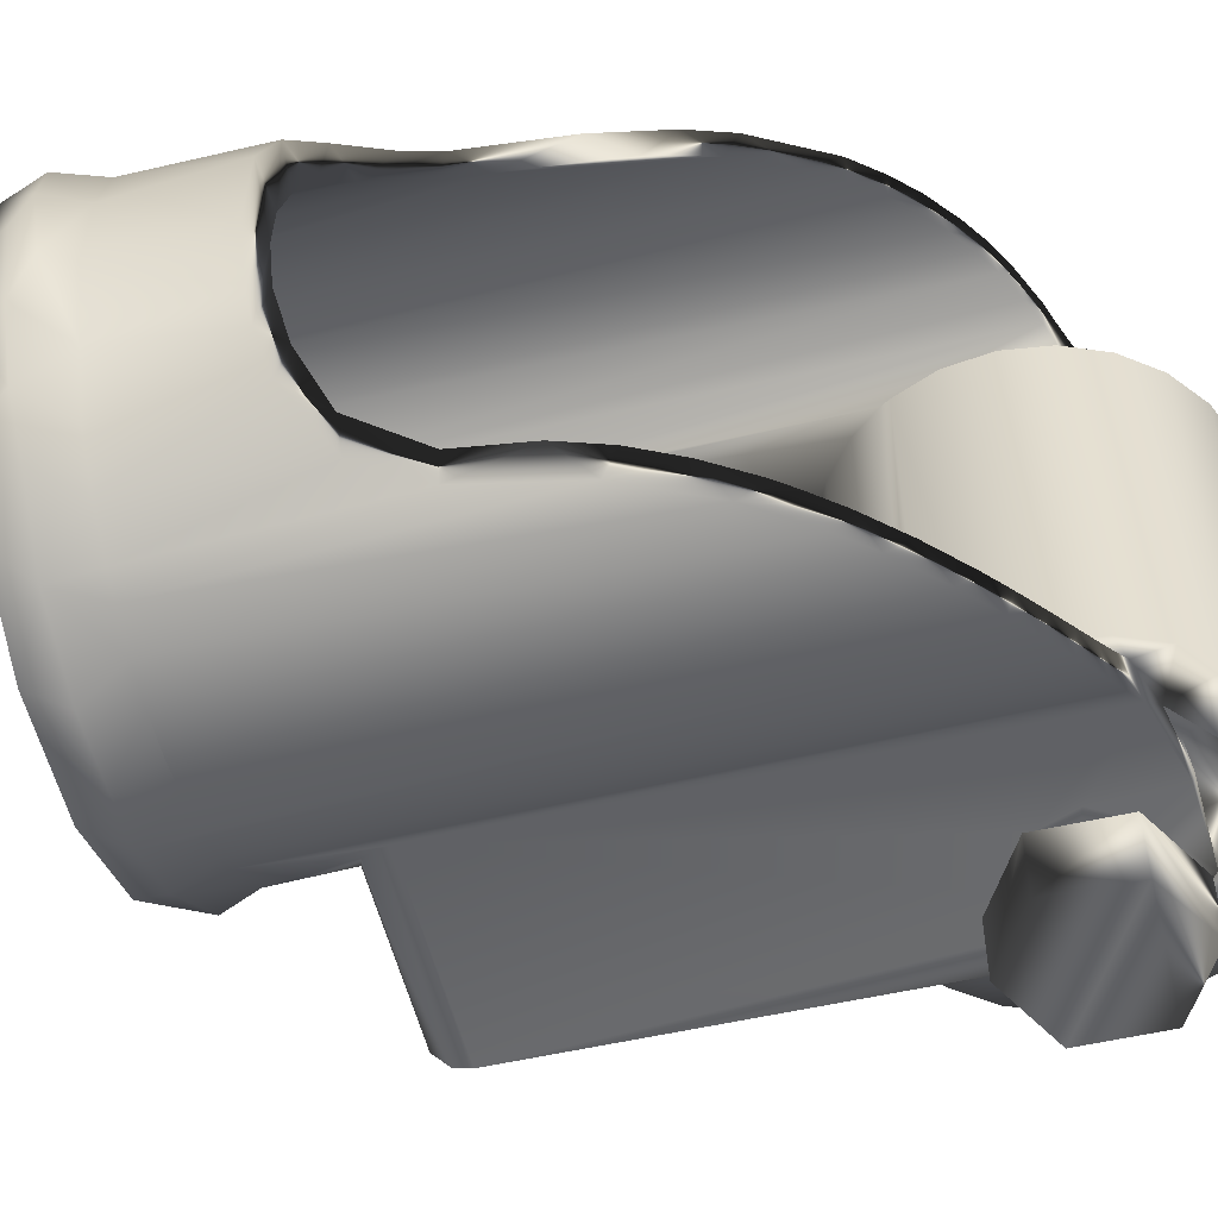
<metadata>
{"format":"obj","ext":"obj","renderer":"f3d","projection":"perspective","resolution":1024,"background":"white","views":[{"elev":-53.3,"azim":71.8,"up":"+Y"}]}
</metadata>
<code>
o caster_1
v 0.001485 0.0194 -0.0158
v 0.002387 0.01952 -0.01978
v -0.001323 0.01951 -0.01833
v 0.003887 0.01853 -0.01693
v 0.002272 0.01853 -0.02089
v -0.001813 0.01852 -0.01971
v -0.001546 0.01823 -0.0141
v 0.005506 -0.01848 -0.01786
v -0.003706 -0.01849 -0.01816
v -0.001269 -0.01845 -0.0221
v 0.00551 0.01833 -0.01784
v 0.003344 0.01832 -0.02193
v -0.00372 0.01832 -0.01817
v -0.00127 0.01826 -0.02209
v 0.003056 0.01828 -0.01393
v 0.003064 -0.0183 -0.01394
v -0.001553 -0.0182 -0.01411
v 0.00335 -0.0183 -0.02194
v 0.003346 0.0147 -0.02193
v -0.001269 0.01482 -0.02209
v 0.005511 0.01483 -0.01785
v 0.00306 0.01471 -0.01393
v -0.001555 0.01471 -0.0141
v -0.003721 0.01481 -0.01818
v 0.005514 -0.01449 -0.01786
v 0.003349 -0.01449 -0.02194
v -0.001267 -0.01449 -0.0221
v -0.003718 -0.01449 -0.01819
v -0.001553 -0.01449 -0.01411
v 0.003063 -0.01449 -0.01394
v 0.001309 0.01447 -0.01491
v 0.003748 0.01447 -0.01677
v 0.000804 0.01447 -0.02108
v -0.001719 0.0145 -0.01962
v -0.001752 0.01446 -0.01623
v 0.003321 0.01451 -0.01989
v -0.001135 -0.01449 -0.02032
v -0.002151 -0.01449 -0.01766
v 0.001637 -0.01449 -0.021
v 0.003771 -0.01449 -0.01911
v 4.2e-05 -0.01449 -0.01492
v 0.003423 -0.01449 -0.01627
v 0.003923 0.008511 -0.02218
v 0.005017 0.01051 -0.02108
v 0.006231 0.008502 -0.01766
v 0.005897 0.01051 -0.01723
v 0.004063 0.01051 -0.01406
v 0.002829 0.00848 -0.01328
v 0.000575 0.0105 -0.01296
v -0.002705 0.00851 -0.01413
v -0.002745 0.01051 -0.01449
v -0.004165 0.01051 -0.01787
v -0.004163 0.008506 -0.01821
v -0.003334 0.01051 -0.02066
v -0.002711 0.008533 -0.02157
v -0.00119 0.01251 -0.02028
v 0.001524 0.0125 -0.0211
v 0.003902 0.0125 -0.01868
v 0.002363 0.01251 -0.0155
v 0.000309 0.01251 -0.01507
v -0.002187 0.01251 -0.01705
v 0.007459 0.008506 -0.01541
v 0.007869 0.008507 -0.0185
v 0.006849 0.008508 -0.02182
v 0.003475 0.008509 -0.02459
v 0.000281 0.008545 -0.02294
v -0.00359 0.008504 -0.01256
v 0.000475 0.008504 -0.01096
v 0.004685 0.008511 -0.01191
v -0.000883 0.008508 -0.02485
v -0.004563 0.008507 -0.0225
v -0.005885 0.008506 -0.01971
v -0.005972 0.008508 -0.01626
v 0.002019 -0.008497 -0.02293
v 0.003849 -0.008491 -0.02444
v 0.005183 -0.008491 -0.02067
v 0.007058 -0.008492 -0.02148
v 0.005899 -0.008494 -0.01723
v 0.007995 -0.008485 -0.01731
v 0.006091 -0.008495 -0.01323
v 0.004065 -0.008495 -0.01407
v 0.002283 -0.008496 -0.01109
v 0.000577 -0.008496 -0.01297
v -0.0008 -0.008496 -0.01124
v -0.003432 -0.008497 -0.01515
v -0.003893 -0.008496 -0.01283
v -0.006049 -0.008498 -0.0166
v -0.003875 -0.008494 -0.01971
v -0.005522 -0.008494 -0.02097
v -0.001266 -0.008502 -0.02262
v -0.003591 -0.008493 -0.02338
v -0.000488 -0.008492 -0.02495
v -0.000507 -0.01039 -0.02314
v -0.003332 -0.01049 -0.02067
v -0.004069 -0.01051 -0.01675
v -0.000725 -0.01049 -0.01309
v 0.003789 -0.0105 -0.01386
v 0.005834 -0.01049 -0.0169
v 0.005162 -0.01049 -0.02094
v 0.00215 -0.01249 -0.02301
v -0.009474 0.01111 0.009636
v -0.007706 0.01225 0.009687
v -0.01831 0.01215 0.003232
v -0.0069 0.0125 0.008963
v -0.01767 0.0125 0.002219
v -0.01873 0.01092 0.003913
v -0.01873 -0.01106 0.003905
v -0.009835 -0.01075 0.009472
v -0.01234 -0.00679 0.007909
v -0.01348 -0.00243 0.007198
v -0.01363 0.000808 0.007106
v -0.01318 0.004009 0.007385
v -0.01191 0.007625 0.008193
v -0.001909 -0.01249 -0.01917
v 0.000897 -0.0125 -0.02116
v 0.003659 -0.01249 -0.01937
v 0.003573 -0.01249 -0.01651
v 0.001745 -0.01249 -0.01514
v -0.001423 -0.01249 -0.01626
v -0.008555 -0.01178 0.009764
v -0.0182 -0.01223 0.003058
v -0.006897 -0.0125 0.008955
v -0.00729 -0.01242 0.009335
v -0.01767 -0.0125 0.00221
v 0.00788 0.01051 -0.01835
v -0.002113 0.01051 -0.02263
v -0.005934 0.01051 -0.01653
v 0.004326 0.01251 -0.0218
v 0.007275 0.01051 -0.015
v 0.004354 0.0105 -0.01185
v 7.3e-05 0.0105 -0.011
v -0.004017 0.01049 -0.01279
v 0.000632 0.01251 -0.02322
v -0.002113 0.01251 -0.02263
v 0.009256 0.01251 -0.01684
v 0.007111 0.01051 -0.0214
v 0.003847 0.01051 -0.02443
v -0.00049 0.01051 -0.02494
v -0.004297 0.01051 -0.0228
v -0.005954 0.01051 -0.01947
v -0.01714 0.0105 0.001371
v -0.006122 0.0105 0.008269
v -0.006029 0.01047 0.008677
v -0.01734 0.01042 0.001695
v -0.006574 0.01009 0.008955
v -0.01767 0.009834 0.002218
v -0.006652 0.009496 0.009117
v -0.01767 -0.009503 0.002211
v -0.00665 -0.009504 0.00911
v -0.0175 -0.01026 0.001947
v -0.005997 -0.0105 0.008698
v -0.01714 -0.0105 0.001363
v 0.006723 -0.01048 -0.01388
v 0.002677 -0.0105 -0.01118
v -0.001682 -0.0105 -0.01144
v -0.004686 -0.0105 -0.01379
v -0.005932 -0.0105 -0.01653
v -0.0058 -0.01049 -0.02035
v -0.002907 -0.01049 -0.02397
v 0.002442 -0.01049 -0.02506
v 0.006851 -0.01049 -0.02183
v 0.007892 -0.01049 -0.01835
v -0.007936 -0.0105 -0.01333
v -0.002111 -0.01249 -0.02264
v -0.002111 -0.01049 -0.02264
v -0.007938 0.0105 -0.01333
v 0.003138 -0.0105 -0.008274
v 0.00503 -0.0105 -0.008914
v 0.005028 0.0105 -0.008907
v 0.005582 0.0105 -0.009179
v 0.003136 0.0105 -0.008267
v 0.000538 0.0105 -0.008019
v 0.00054 -0.0105 -0.008026
v -0.002037 0.0105 -0.008453
v -0.002035 -0.0105 -0.00846
v -0.004411 0.0105 -0.009537
v -0.004409 -0.0105 -0.009544
v -0.006424 0.0105 -0.0112
v -0.006422 -0.0105 -0.01121
v -0.00885 0.0105 -0.01577
v -0.008848 -0.0105 -0.01578
v -0.009098 0.01051 -0.01837
v -0.009096 -0.0105 -0.01838
v -0.008665 0.01051 -0.02094
v -0.008663 -0.01049 -0.02095
v -0.00758 0.01051 -0.02332
v -0.007578 -0.01049 -0.02333
v -0.005918 0.01051 -0.02533
v -0.005916 -0.01049 -0.02534
v -0.003791 0.01051 -0.02685
v -0.003789 -0.01049 -0.02685
v -0.001345 0.01051 -0.02776
v -0.001343 -0.01049 -0.02777
v 0.001254 0.01051 -0.02801
v 0.001256 -0.01049 -0.02801
v 0.003828 0.01051 -0.02757
v 0.00383 -0.01049 -0.02758
v 0.006203 0.01051 -0.02649
v 0.006205 -0.01049 -0.0265
v 0.008215 0.01051 -0.02483
v 0.008217 -0.01049 -0.02483
v 0.009729 0.01051 -0.0227
v 0.009731 -0.01049 -0.02271
v 0.01064 0.01051 -0.02025
v 0.01064 -0.01049 -0.02026
v 0.01089 0.01051 -0.01766
v 0.01089 -0.01049 -0.01766
v 0.01046 0.01051 -0.01508
v 0.01046 -0.01049 -0.01509
v 0.009371 0.01051 -0.01271
v 0.009373 -0.0105 -0.01271
v 0.007709 0.0105 -0.01069
v 0.007711 -0.0105 -0.0107
v 0.005585 -0.0105 -0.009186
v -0.009857 -0.01282 0.01477
v -0.01271 -0.01024 0.01295
v 0.00919 -0.01249 -0.01674
v 0.01001 -0.01327 -0.01557
v -0.01544 -0.004996 0.01132
v -0.01601 0.000359 0.01081
v -0.0156 0.00421 0.01122
v -0.01386 0.00849 0.01216
v -0.01107 0.01196 0.01402
v -0.008655 0.01359 0.01553
v 0.01053 0.01372 -0.01474
v 0.009908 0.0132 -0.01571
v -0.007069 0.01433 0.01653
v 0.01226 0.01473 -0.01138
v 0.01154 0.01439 -0.01292
v 0.01342 0.01501 -0.007971
v -0.005216 0.01483 0.01769
v -0.003322 0.01499 0.01887
v 0.01383 0.01495 -0.006168
v 0.01278 0.01491 -0.01003
v -0.001427 0.01483 0.02006
v 0.01415 0.01478 -0.004036
v 0.000426 0.01433 0.02122
v 0.002081 0.01357 0.02221
v 0.01382 0.01361 0.003361
v 0.01421 0.01406 0.000775
v -0.000596 0.0146 0.02058
v 0.009946 0.01197 0.0147
v 0.01023 0.01256 0.01273
v 0.01276 0.01278 0.007424
v 0.003973 0.01226 0.02352
v 0.01037 0.01021 0.0178
v 0.006181 0.01008 0.0247
v 0.01156 0.007257 0.01995
v 0.008178 0.00644 0.02609
v 0.01265 0.003423 0.02107
v 0.009392 0.002083 0.02666
v 0.01282 -0.001884 0.02122
v 0.009297 -0.002338 0.02673
v 0.01216 -0.005371 0.02061
v 0.008277 -0.006447 0.02593
v 0.0116 -0.007059 0.01998
v 0.006678 -0.009266 0.02515
v 0.005116 -0.01124 0.02416
v 0.00989 -0.01159 0.01571
v 0.01081 -0.0091 0.0188
v 0.003219 -0.01283 0.02296
v 0.01051 -0.01259 0.01217
v 0.01406 -0.01387 0.001871
v 0.01296 -0.0131 0.006609
v 0.002197 -0.01352 0.02232
v 0.000429 -0.01434 0.02121
v -0.001428 -0.01484 0.02005
v 0.01416 -0.01475 -0.003893
v 0.01427 -0.01447 -0.0018
v 0.01305 -0.01496 -0.009238
v 0.0137 -0.01499 -0.00688
v -0.005118 -0.01486 0.01774
v -0.003319 -0.01501 0.01886
v 0.01246 -0.0148 -0.0109
v -0.007371 -0.0142 0.01633
v 0.01173 -0.01449 -0.01256
v -0.007066 -0.01434 0.01652
v 0.0107 -0.01382 -0.0145
v -0.008835 -0.01352 0.01541
v 0.006113 -0.01249 -0.02013
v 0.01121 -0.003353 0.01941
v 0.01147 -0.000714 0.01976
v 0.01022 0.009969 0.01296
v 0.01109 0.01024 0.01093
v 0.009981 0.008416 0.01632
v 0.01139 0.001789 0.01969
v 0.01104 0.004229 0.01912
v 0.01058 0.006213 0.01817
v 0.009874 -0.00868 0.01613
v 0.01063 -0.006129 0.01829
v 0.01044 -0.01016 0.01218
v 0.006783 -0.008187 0.02812
v -0.001686 0.01539 0.02279
v -0.007955 -0.01524 0.0188
v -0.004971 -0.01579 0.02056
v 0.004722 -0.008653 0.02921
v 0.0021 -0.01189 0.02757
v 0.005259 -0.01077 0.02691
v -0.005457 0.01506 0.02285
v -0.000888 0.01391 0.02571
v -0.0102 0.01407 0.01988
v -0.005807 0.01575 0.02013
v -0.01834 -0.002041 0.01477
v -0.01813 0.003644 0.0149
v -0.01804 -0.000703 0.01264
v -0.01692 -0.007301 0.01566
v -0.01764 -0.004291 0.01334
v -0.01313 -0.01232 0.01803
v -0.0149 -0.01002 0.01422
v -0.01092 -0.01393 0.01691
v -0.009429 0.01473 0.01792
v -0.01352 0.01188 0.0178
v -0.01166 0.01327 0.01624
v 0.006418 -0.004642 0.03027
v 0.008133 -0.004569 0.02907
v 0.007036 -0.000219 0.03066
v -0.001763 -0.01541 0.02267
v -0.002175 -0.01453 0.02489
v -0.007864 -0.0149 0.02133
v -0.01716 0.004621 0.0126
v -0.0163 0.007819 0.01409
v -0.01614 0.008636 0.01615
v -0.01415 0.01107 0.01495
v 0.002628 0.01346 0.02388
v 0.001826 0.01356 0.02545
v 0.005517 0.01052 0.02697
v 0.003182 0.01086 0.02825
v 0.007407 0.00673 0.02869
v 0.006299 0.005231 0.0302
v 0.008603 0.002863 0.029
v 0.00835 0.000282 0.02971
v 0.009046 -0.001991 0.02836
v 0.002159 -0.01363 0.02517
v 0.01346 0.01103 0.00505
v 0.01411 0.01175 0.001595
v 0.01428 0.0124 -0.001828
v 0.01411 0.01277 -0.004333
v 0.01387 0.01294 -0.006094
v 0.01304 0.01296 -0.009251
v 0.01255 0.01282 -0.01065
v 0.01201 0.01256 -0.01194
v 0.01128 0.0121 -0.01342
v 0.01068 0.01161 -0.01448
v 0.009543 0.01051 -0.01624
v -0.009771 0.007759 0.009523
v -0.008946 -0.008925 0.01003
v -0.007718 0.01026 0.01081
v -0.007712 -0.01025 0.01081
v -0.01178 0.002253 0.008261
v -0.01193 -0.00076 0.008167
v -0.01149 -0.003732 0.008444
v -0.01105 0.005145 0.008721
v -0.01047 -0.006504 0.009077
v 0.009586 -0.01049 -0.01619
v 0.01021 -0.01116 -0.01527
v 0.01336 -0.013 -0.008246
v 0.01286 -0.0129 -0.009811
v 0.01224 -0.01267 -0.01142
v 0.01157 -0.0123 -0.01289
v 0.01087 -0.01177 -0.01419
v 0.01424 -0.01254 -0.002742
v 0.01396 -0.0129 -0.005464
v 0.01425 -0.01221 -0.000827
v 0.0142 -0.01196 0.000499
v 0.01383 -0.01139 0.003264
v 0.01224 -0.01044 0.008623
v 0.01318 -0.01086 0.00597
v -0.01176 -0.01087 0.01889
v -0.009475 -0.01222 0.02032
v -0.006986 -0.01292 0.02188
v -0.01656 0.00225 0.01589
v -0.01671 -0.000763 0.0158
v -0.01626 -0.003735 0.01607
v -0.01583 0.005142 0.01635
v -0.004428 -0.01292 0.02348
v -0.001938 -0.01222 0.02504
v -0.005709 0.01299 0.02269
v -0.00825 0.01264 0.02109
v -0.01065 0.01161 0.01959
v 0.001373 0.00995 0.02712
v -0.000764 0.01161 0.02578
v -0.003168 0.01264 0.02428
v -0.01525 -0.006507 0.01671
v -0.01372 -0.008928 0.01766
v -0.01279 0.009951 0.01825
v -0.01455 0.007756 0.01715
v 0.004409 0.00514 0.02902
v 0.003129 0.007754 0.02822
v 0.003835 -0.006509 0.02865
v 0.004848 -0.003738 0.02929
v 0.005292 -0.000765 0.02957
v 0.005143 0.002248 0.02948
v 0.002307 -0.00893 0.0277
v 0.000348 -0.01087 0.02647
f 1 2 3
f 4 2 1
f 2 4 5
f 2 5 6
f 2 6 3
f 6 7 3
f 7 1 3
f 8 9 10
f 11 12 5
f 13 6 14
f 11 5 4
f 5 12 14
f 5 14 6
f 6 13 7
f 15 4 1
f 15 1 7
f 11 4 15
f 16 17 9
f 9 8 16
f 18 8 10
f 12 19 20
f 12 20 14
f 11 19 12
f 11 21 19
f 21 11 22
f 22 11 15
f 22 15 7
f 22 7 23
f 23 7 24
f 24 7 13
f 24 13 14
f 24 14 20
f 8 18 25
f 25 18 26
f 26 18 27
f 27 18 10
f 9 28 10
f 27 10 28
f 28 9 17
f 28 17 29
f 29 17 30
f 30 17 16
f 30 16 25
f 25 16 8
f 31 22 23
f 32 21 22
f 32 19 21
f 19 33 20
f 20 33 34
f 20 34 24
f 24 34 35
f 23 24 35
f 32 36 19
f 36 33 19
f 35 31 23
f 31 32 22
f 27 28 37
f 37 28 38
f 27 37 39
f 27 39 26
f 26 39 40
f 26 40 25
f 38 28 29
f 38 29 41
f 30 41 29
f 25 40 42
f 25 42 30
f 30 42 41
f 43 44 45
f 45 44 46
f 45 46 47
f 45 47 48
f 48 47 49
f 48 49 50
f 50 49 51
f 50 51 52
f 50 52 53
f 53 52 54
f 53 54 55
f 33 56 34
f 56 33 57
f 36 58 57
f 36 57 33
f 32 58 36
f 32 59 58
f 31 59 32
f 31 60 59
f 60 31 35
f 60 35 61
f 35 34 61
f 61 34 56
f 45 62 63
f 45 63 64
f 45 64 43
f 43 64 65
f 43 65 66
f 50 67 68
f 50 68 48
f 48 68 69
f 48 69 45
f 45 69 62
f 66 65 70
f 66 70 55
f 55 70 71
f 55 71 53
f 53 71 72
f 53 72 73
f 53 73 50
f 50 73 67
f 74 75 76
f 76 75 77
f 76 77 78
f 78 77 79
f 78 79 80
f 78 80 81
f 81 80 82
f 81 82 83
f 83 82 84
f 83 84 85
f 85 84 86
f 85 86 87
f 85 87 88
f 88 87 89
f 88 89 90
f 90 89 91
f 90 91 92
f 90 92 74
f 74 92 75
f 90 93 94
f 90 94 88
f 88 94 95
f 88 95 85
f 85 95 96
f 85 96 83
f 83 96 97
f 83 97 81
f 81 97 98
f 81 98 78
f 78 98 99
f 78 99 76
f 76 99 74
f 74 99 100
f 101 102 103
f 104 105 102
f 102 105 103
f 106 101 103
f 107 108 109
f 107 109 110
f 107 110 106
f 106 110 111
f 106 111 112
f 112 113 106
f 106 113 101
f 38 114 37
f 37 114 115
f 37 115 39
f 39 115 116
f 39 116 40
f 40 116 117
f 40 117 42
f 42 117 118
f 42 118 41
f 41 118 119
f 41 119 38
f 38 119 114
f 108 107 120
f 120 107 121
f 122 123 124
f 124 123 121
f 121 123 120
f 125 46 44
f 126 54 127
f 127 54 52
f 43 128 44
f 125 129 46
f 46 129 47
f 47 129 130
f 47 130 49
f 49 130 131
f 49 131 51
f 51 131 132
f 51 132 52
f 52 132 127
f 133 43 66
f 126 66 55
f 126 55 54
f 128 43 133
f 133 66 126
f 133 126 134
f 105 61 134
f 61 56 134
f 134 56 133
f 133 56 57
f 104 60 105
f 105 60 61
f 133 57 128
f 128 57 58
f 128 58 135
f 135 58 59
f 135 59 104
f 104 59 60
f 73 132 67
f 67 132 131
f 67 131 68
f 68 131 130
f 68 130 69
f 69 130 129
f 69 129 62
f 62 129 125
f 62 125 63
f 125 136 63
f 63 136 64
f 64 136 137
f 64 137 65
f 65 137 138
f 65 138 70
f 70 138 139
f 70 139 71
f 71 139 140
f 71 140 72
f 72 140 73
f 73 140 127
f 73 127 132
f 141 142 143
f 141 143 144
f 144 143 145
f 144 145 146
f 146 145 147
f 146 147 148
f 148 147 149
f 148 149 150
f 150 149 151
f 150 151 152
f 79 153 80
f 80 153 154
f 80 154 82
f 82 154 155
f 82 155 84
f 84 155 86
f 86 155 156
f 86 156 87
f 87 156 157
f 157 158 87
f 87 158 89
f 89 158 159
f 89 159 91
f 91 159 92
f 92 159 160
f 92 160 75
f 75 160 161
f 75 161 77
f 77 161 162
f 77 162 79
f 79 162 153
f 105 144 103
f 103 144 146
f 124 163 164
f 164 163 157
f 164 157 165
f 103 146 106
f 106 146 107
f 107 146 148
f 107 148 150
f 107 150 121
f 121 150 124
f 124 150 152
f 124 152 163
f 126 127 134
f 134 127 166
f 134 166 105
f 105 166 141
f 105 141 144
f 167 168 169
f 169 168 170
f 169 171 167
f 167 171 172
f 167 172 173
f 173 172 174
f 173 174 175
f 175 174 176
f 175 176 177
f 177 176 178
f 177 178 179
f 179 178 166
f 179 166 163
f 163 166 180
f 163 180 181
f 181 180 182
f 181 182 183
f 183 182 184
f 183 184 185
f 185 184 186
f 185 186 187
f 187 186 188
f 187 188 189
f 189 188 190
f 189 190 191
f 191 190 192
f 191 192 193
f 193 192 194
f 193 194 195
f 195 194 196
f 195 196 197
f 197 196 198
f 197 198 199
f 199 198 200
f 199 200 201
f 201 200 202
f 201 202 203
f 203 202 204
f 203 204 205
f 205 204 206
f 205 206 207
f 207 206 208
f 207 208 209
f 209 208 210
f 209 210 211
f 211 210 212
f 211 212 213
f 213 212 170
f 213 170 214
f 214 170 168
f 162 99 98
f 162 98 153
f 153 98 97
f 153 97 154
f 154 97 96
f 154 96 155
f 155 96 156
f 156 96 95
f 156 95 157
f 157 95 94
f 157 94 165
f 165 94 93
f 93 90 74
f 74 100 93
f 120 215 216
f 215 120 123
f 122 217 218
f 122 218 215
f 122 215 123
f 120 216 108
f 108 216 109
f 219 109 216
f 109 219 110
f 220 111 110
f 220 110 219
f 111 220 221
f 111 221 112
f 222 113 221
f 221 113 112
f 102 101 223
f 113 222 101
f 101 222 223
f 104 102 224
f 224 102 223
f 224 225 104
f 104 225 226
f 104 226 135
f 227 228 229
f 227 229 224
f 224 229 225
f 230 231 232
f 230 232 233
f 230 234 231
f 231 234 228
f 231 228 227
f 235 236 232
f 232 236 233
f 237 238 239
f 239 240 237
f 237 240 241
f 240 236 241
f 241 236 235
f 238 242 243
f 238 243 239
f 239 243 244
f 242 238 245
f 242 245 246
f 246 247 248
f 248 247 249
f 247 246 245
f 248 249 250
f 250 249 251
f 250 251 252
f 252 251 253
f 252 253 254
f 254 253 255
f 254 255 256
f 256 255 257
f 258 259 260
f 258 260 257
f 257 260 256
f 261 262 259
f 259 258 261
f 263 264 265
f 265 264 262
f 265 262 261
f 263 265 266
f 267 268 269
f 267 269 266
f 266 269 263
f 270 271 272
f 272 271 273
f 273 271 267
f 267 271 268
f 274 275 276
f 270 272 274
f 274 272 277
f 274 277 275
f 215 218 278
f 215 278 279
f 279 278 275
f 275 278 276
f 124 119 122
f 119 118 122
f 122 118 217
f 164 115 114
f 164 114 124
f 124 114 119
f 118 117 217
f 217 117 280
f 280 117 116
f 280 116 100
f 100 116 115
f 100 115 164
f 93 100 164
f 93 164 165
f 281 282 256
f 243 283 284
f 243 284 244
f 246 285 242
f 242 285 243
f 243 285 283
f 248 286 287
f 285 246 288
f 248 287 288
f 248 288 246
f 254 282 252
f 282 254 256
f 286 248 250
f 286 250 282
f 282 250 252
f 289 290 260
f 260 290 256
f 290 281 256
f 259 289 260
f 289 259 291
f 291 259 262
f 257 255 292
f 241 235 293
f 275 277 294
f 272 267 295
f 296 297 298
f 299 300 293
f 301 299 302
f 303 304 305
f 306 303 307
f 308 309 310
f 301 311 312
f 312 311 313
f 314 315 316
f 309 308 306
f 292 315 314
f 292 314 296
f 317 318 295
f 295 319 294
f 294 319 310
f 310 309 216
f 320 321 222
f 304 322 321
f 321 322 323
f 223 313 224
f 324 325 326
f 300 327 325
f 325 327 326
f 326 327 328
f 327 329 328
f 330 329 331
f 329 316 331
f 332 331 315
f 332 315 255
f 295 294 272
f 294 277 272
f 318 319 295
f 294 310 275
f 310 216 215
f 310 215 279
f 310 279 275
f 308 310 319
f 309 219 216
f 306 307 309
f 309 307 219
f 307 305 219
f 219 305 220
f 303 305 307
f 304 320 305
f 305 320 220
f 220 320 221
f 320 222 221
f 320 304 321
f 321 323 222
f 313 223 323
f 323 223 222
f 227 224 311
f 311 224 313
f 313 323 312
f 312 323 322
f 302 231 227
f 301 302 311
f 311 302 227
f 302 232 231
f 299 293 302
f 302 293 235
f 302 235 232
f 293 237 241
f 300 325 293
f 293 325 324
f 293 324 238
f 293 238 237
f 324 245 238
f 249 247 326
f 326 247 324
f 324 247 245
f 326 328 249
f 330 251 328
f 328 251 249
f 328 329 330
f 330 331 332
f 330 332 251
f 255 253 332
f 332 253 251
f 292 255 315
f 315 331 316
f 292 298 257
f 296 298 292
f 298 258 257
f 297 333 298
f 298 333 258
f 267 266 317
f 317 266 333
f 333 266 265
f 333 265 261
f 333 261 258
f 295 267 317
f 317 333 318
f 318 333 297
f 244 334 239
f 239 334 335
f 239 335 240
f 240 335 336
f 240 336 236
f 236 336 337
f 236 337 233
f 233 337 338
f 233 338 230
f 230 338 339
f 230 339 234
f 234 339 228
f 339 340 228
f 228 340 341
f 228 341 229
f 229 341 342
f 229 342 225
f 225 342 343
f 225 343 344
f 225 344 226
f 226 344 135
f 344 125 135
f 135 125 128
f 128 125 44
f 125 344 206
f 344 169 170
f 206 344 208
f 170 212 344
f 344 212 210
f 344 210 208
f 166 127 180
f 180 127 140
f 138 137 196
f 196 137 198
f 198 137 200
f 200 137 136
f 200 136 202
f 202 136 204
f 204 136 206
f 206 136 125
f 196 194 138
f 138 194 192
f 138 192 190
f 138 190 139
f 139 190 188
f 139 188 186
f 139 186 140
f 140 186 184
f 140 184 182
f 140 182 180
f 172 171 142
f 142 171 169
f 142 169 143
f 166 178 141
f 141 178 176
f 141 176 142
f 142 176 174
f 142 174 172
f 345 346 347
f 347 346 348
f 349 350 351
f 345 352 346
f 346 352 349
f 346 349 353
f 353 349 351
f 147 145 347
f 147 347 149
f 149 347 348
f 149 348 151
f 179 163 152
f 151 168 167
f 167 173 151
f 151 173 175
f 151 175 152
f 152 175 177
f 152 177 179
f 211 213 354
f 354 213 214
f 354 214 168
f 207 162 205
f 205 162 161
f 205 161 203
f 162 207 354
f 354 207 209
f 354 209 211
f 203 161 201
f 201 161 199
f 199 161 160
f 199 160 197
f 197 160 195
f 195 160 193
f 193 160 159
f 193 159 191
f 191 159 189
f 189 159 187
f 187 159 158
f 187 158 185
f 185 158 183
f 183 158 181
f 181 158 157
f 181 157 163
f 100 99 280
f 217 355 218
f 280 99 162
f 280 162 217
f 217 162 354
f 217 354 355
f 356 271 270
f 356 270 357
f 357 270 274
f 357 274 358
f 358 274 276
f 358 276 359
f 359 276 278
f 359 278 360
f 360 278 218
f 360 218 355
f 269 268 361
f 361 268 362
f 362 268 271
f 362 271 356
f 269 361 263
f 263 361 363
f 263 363 364
f 263 364 365
f 263 365 264
f 291 262 366
f 366 262 264
f 366 264 367
f 367 264 365
f 368 308 369
f 369 308 319
f 369 319 370
f 371 304 372
f 372 304 303
f 372 303 373
f 374 304 371
f 370 319 375
f 375 319 318
f 375 318 376
f 377 299 378
f 378 299 301
f 378 301 379
f 380 327 381
f 381 327 300
f 381 300 382
f 383 306 384
f 384 306 308
f 384 308 368
f 379 301 312
f 379 312 385
f 385 312 386
f 386 312 322
f 386 322 374
f 374 322 304
f 387 329 388
f 388 329 327
f 388 327 380
f 389 314 390
f 390 314 391
f 373 303 306
f 373 306 383
f 382 300 299
f 382 299 377
f 314 316 391
f 391 316 392
f 392 316 329
f 392 329 387
f 393 296 389
f 389 296 314
f 376 318 394
f 394 318 297
f 394 297 393
f 393 297 296
f 347 145 143
f 143 169 343
f 169 344 343
f 384 353 383
f 383 353 351
f 383 351 373
f 373 351 350
f 373 350 372
f 372 350 349
f 372 349 371
f 371 349 352
f 371 352 374
f 374 352 345
f 374 345 386
f 386 345 347
f 386 347 385
f 385 347 379
f 354 168 355
f 355 168 151
f 355 151 368
f 368 151 348
f 368 348 384
f 384 348 346
f 384 346 353
f 369 359 360
f 369 360 368
f 368 360 355
f 370 357 369
f 369 357 358
f 369 358 359
f 370 356 357
f 361 362 375
f 375 362 370
f 370 362 356
f 394 367 376
f 376 367 365
f 376 365 364
f 376 364 363
f 376 363 375
f 375 363 361
f 393 289 394
f 394 289 291
f 394 291 366
f 394 366 367
f 390 281 389
f 389 281 290
f 389 290 393
f 393 290 289
f 391 282 390
f 390 282 281
f 392 286 391
f 391 286 282
f 387 287 392
f 392 287 286
f 388 285 288
f 388 288 387
f 387 288 287
f 380 283 285
f 380 285 388
f 284 283 381
f 334 244 284
f 381 283 380
f 336 335 382
f 382 335 381
f 381 335 284
f 284 335 334
f 377 338 337
f 377 337 382
f 382 337 336
f 378 340 339
f 378 339 377
f 377 339 338
f 347 143 379
f 379 143 343
f 379 343 342
f 379 342 341
f 379 341 378
f 378 341 340

</code>
